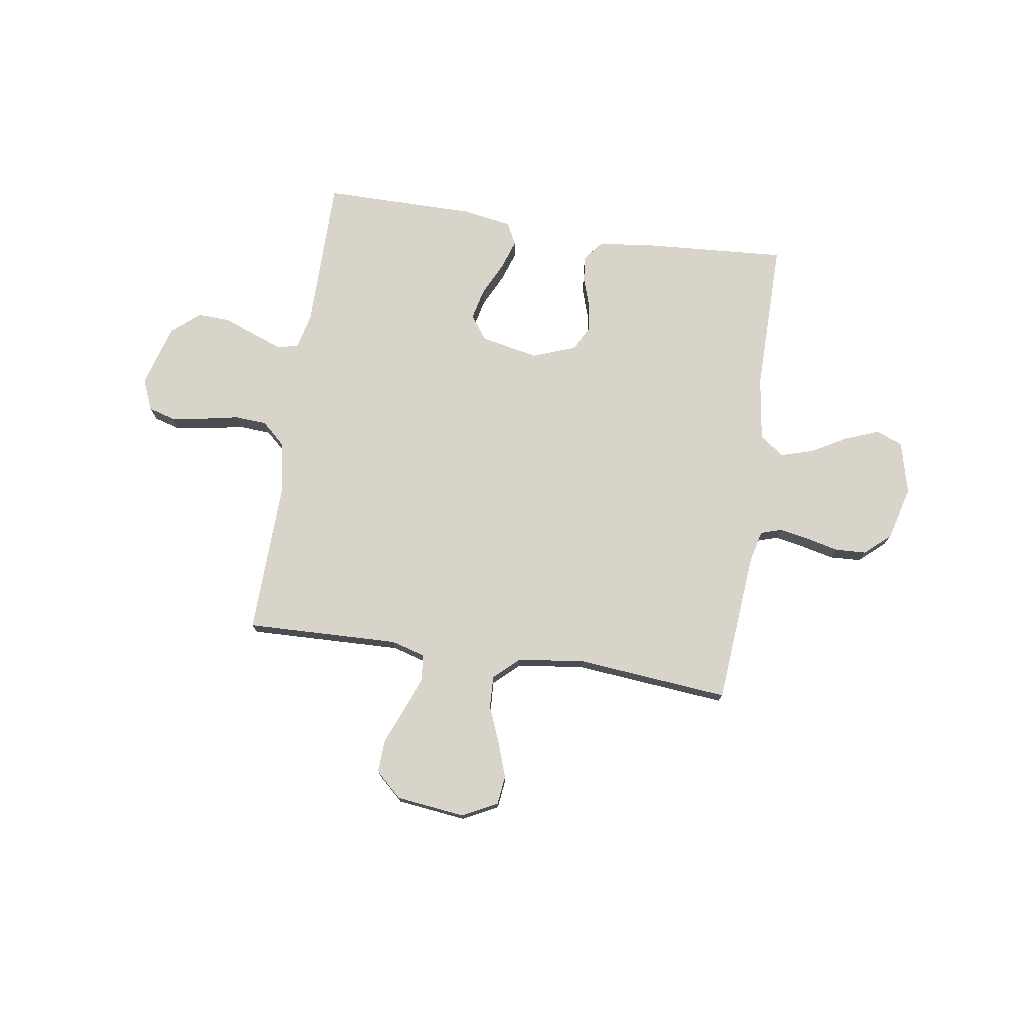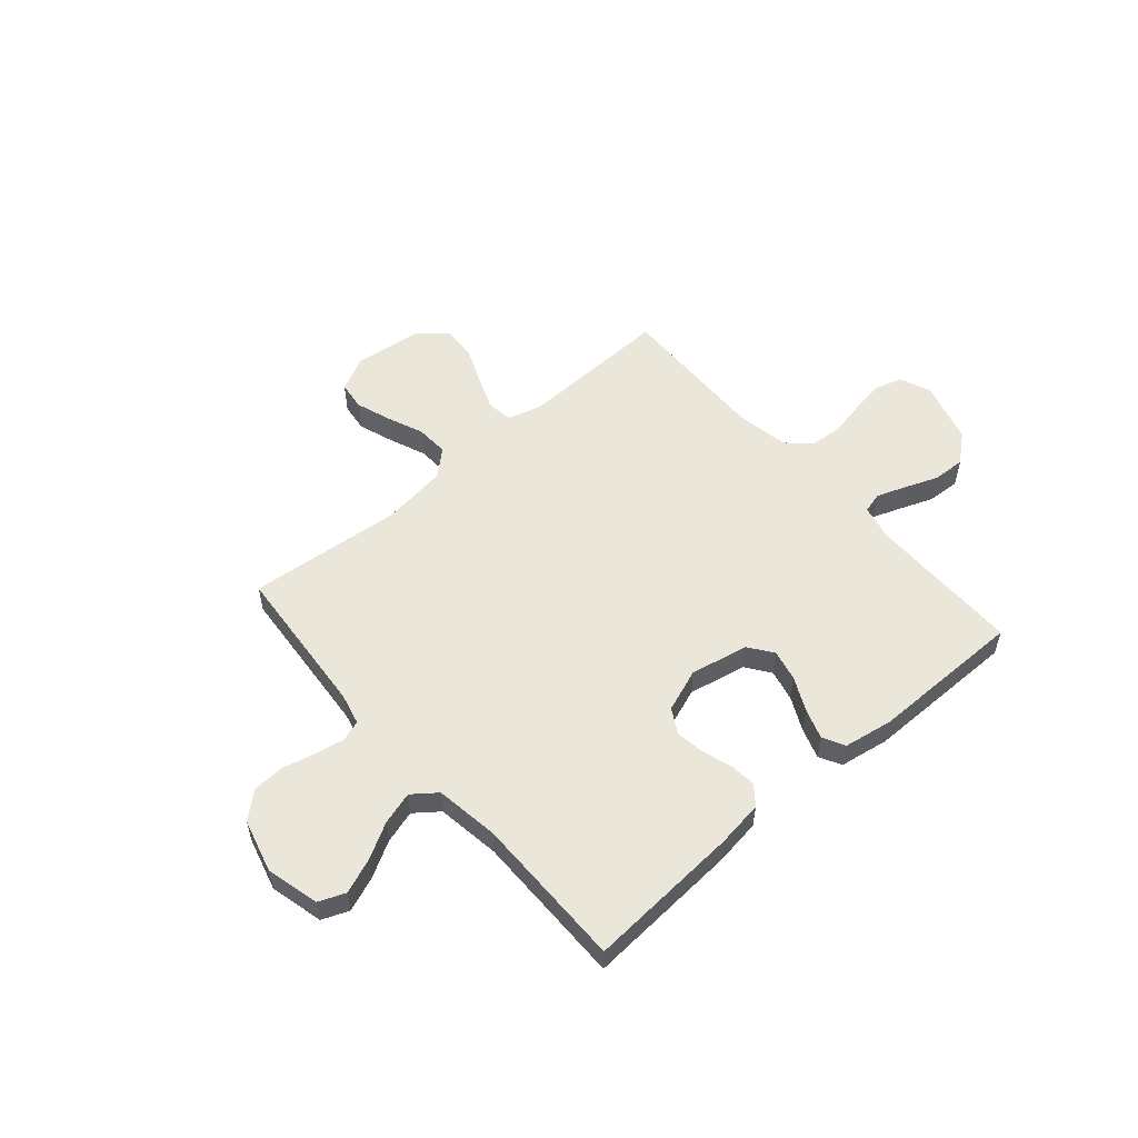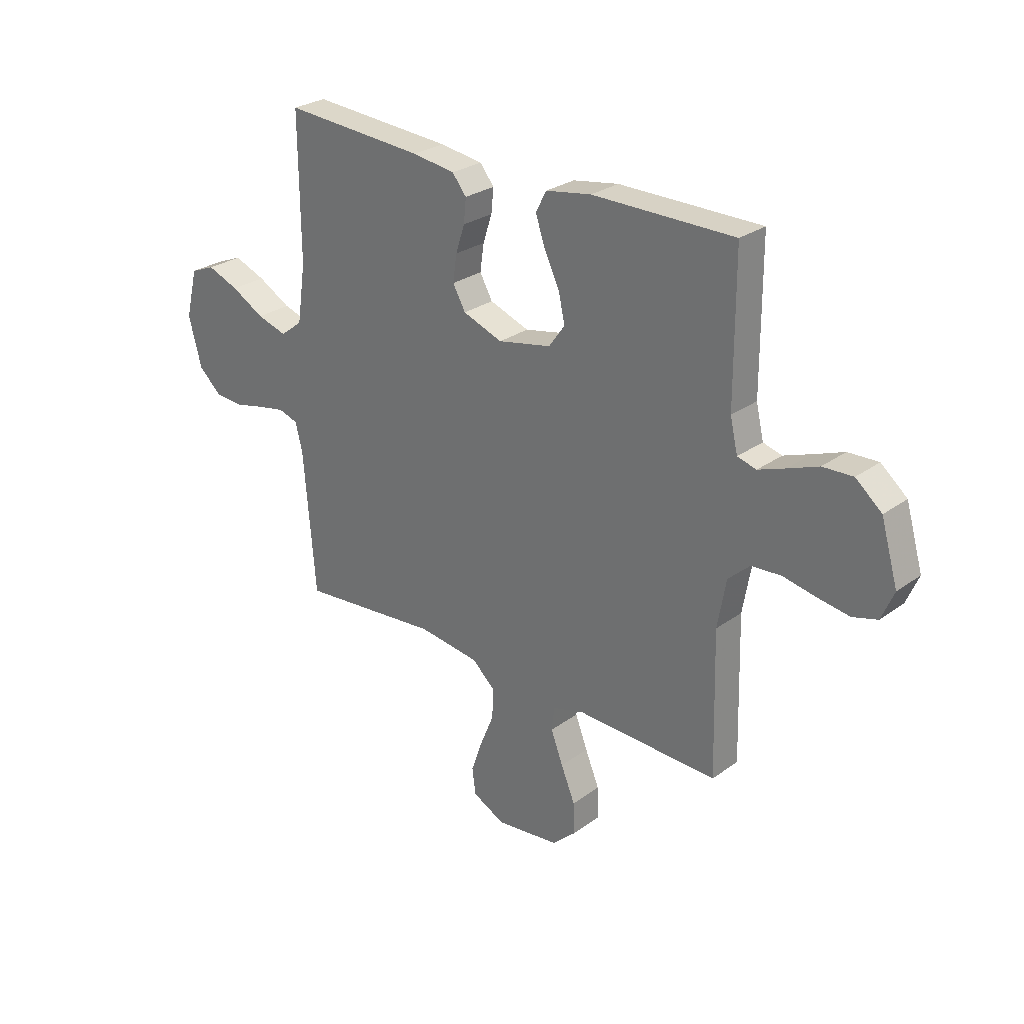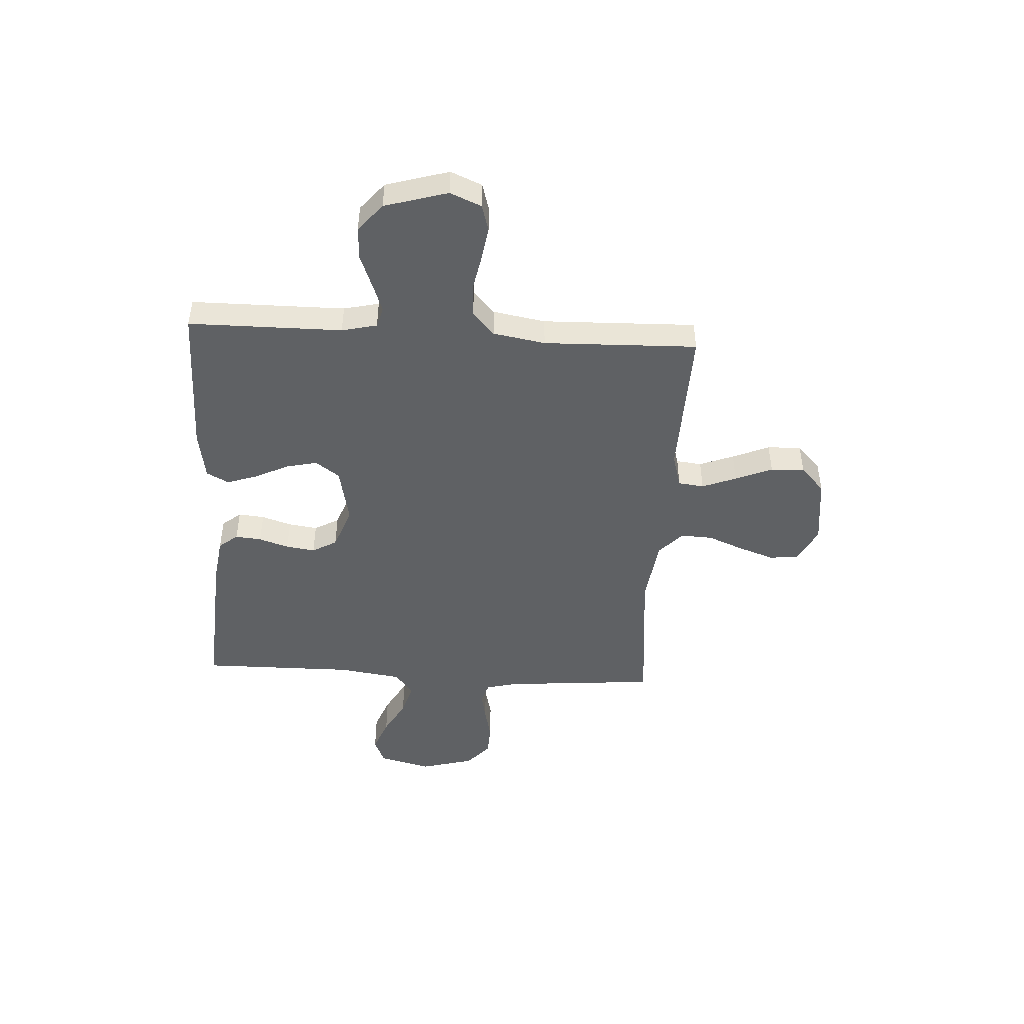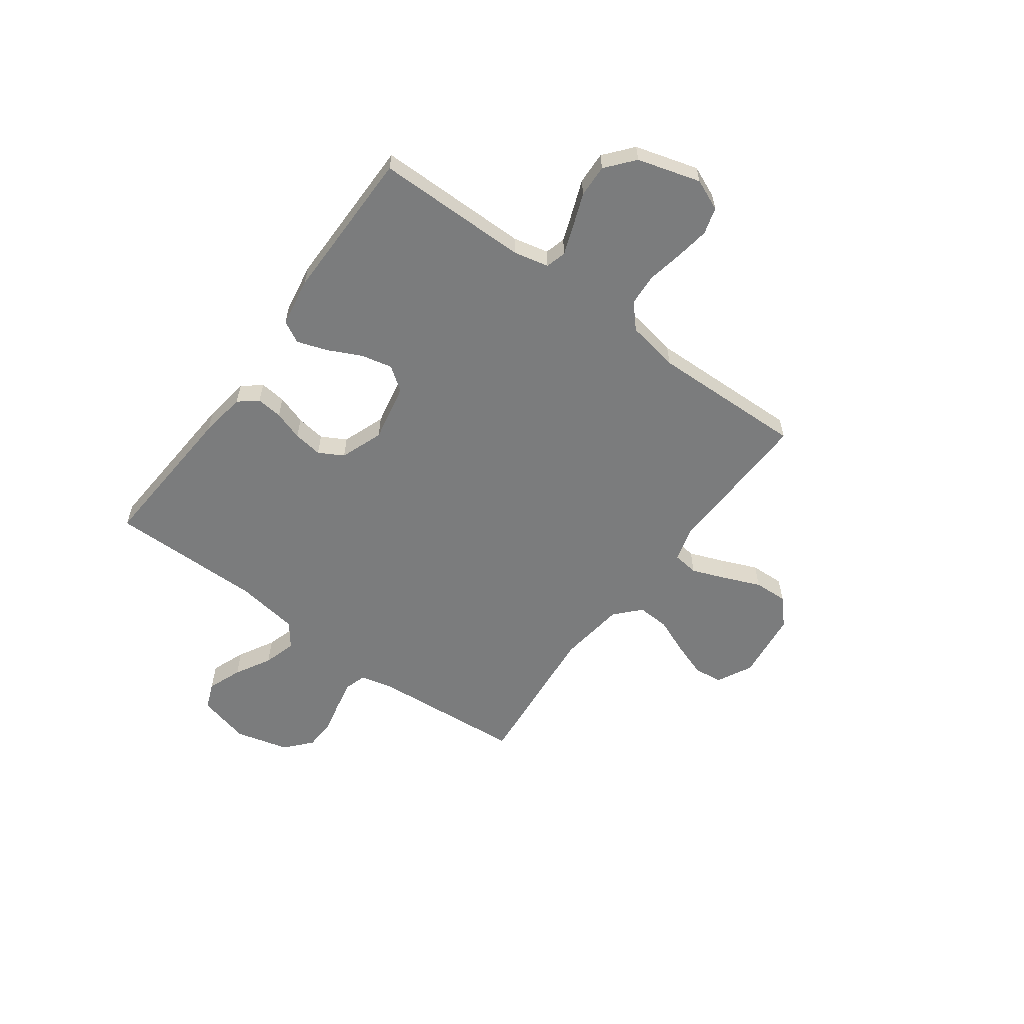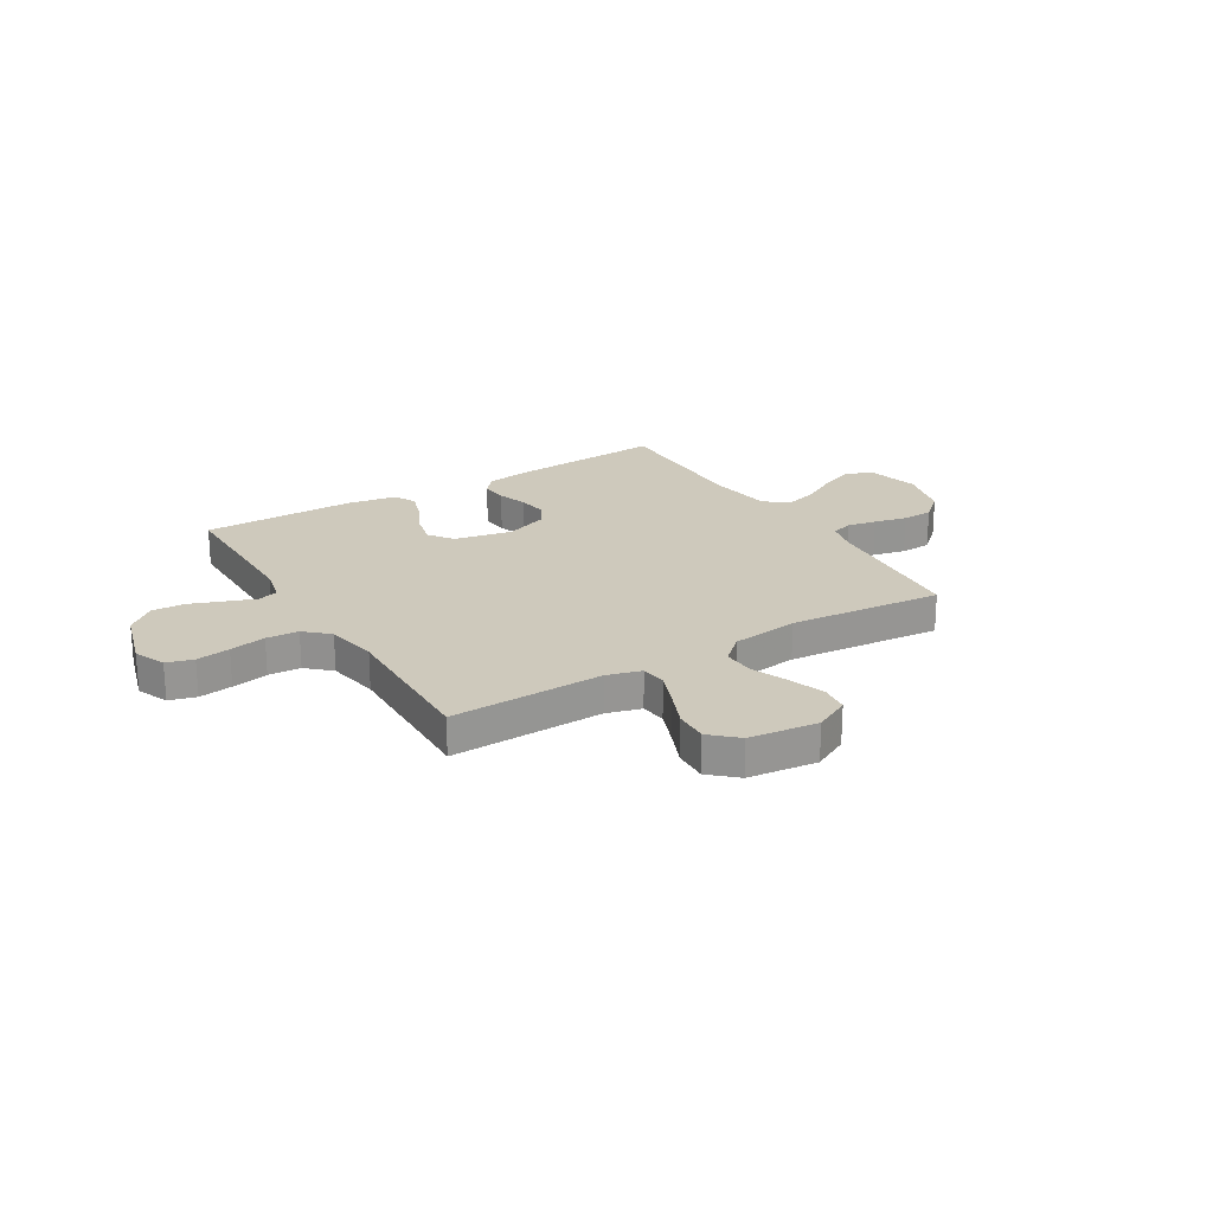
<metadata>
{"format":"obj","ext":"obj","renderer":"f3d","projection":"perspective","resolution":1024,"background":"white","views":[{"elev":75.2,"azim":-171.4,"up":"+Y"},{"elev":54.7,"azim":-40.9,"up":"+Y"},{"elev":27.3,"azim":42.1,"up":"+Z"},{"elev":-46.5,"azim":86.7,"up":"+Y"},{"elev":-58.7,"azim":53.7,"up":"+Y"},{"elev":22.4,"azim":148.7,"up":"+Y"}]}
</metadata>
<code>
v -0.5 0.07 0.5
v -0.2 0.07 0.48
v -0.109 0.07 0.467
v -0.079 0.07 0.43
v -0.084 0.07 0.379
v -0.103 0.07 0.321
v -0.111 0.07 0.264
v -0.084 0.07 0.216
v 0 0.07 0.185
v 0.113 0.07 0.208
v 0.147 0.07 0.255
v 0.133 0.07 0.316
v 0.101 0.07 0.382
v 0.081 0.07 0.441
v 0.104 0.07 0.484
v 0.2 0.07 0.5
v 0.5 0.07 0.5
v 0.501 0.07 0.2
v 0.517 0.07 0.131
v 0.557 0.07 0.12
v 0.614 0.07 0.141
v 0.679 0.07 0.166
v 0.743 0.07 0.169
v 0.798 0.07 0.123
v 0.834 0.07 0
v 0.808 0.07 -0.061
v 0.756 0.07 -0.076
v 0.69 0.07 -0.066
v 0.619 0.07 -0.052
v 0.556 0.07 -0.056
v 0.51 0.07 -0.098
v 0.492 0.07 -0.2
v 0.5 0.07 -0.5
v 0.2 0.07 -0.491
v 0.133 0.07 -0.51
v 0.127 0.07 -0.56
v 0.153 0.07 -0.627
v 0.183 0.07 -0.699
v 0.186 0.07 -0.765
v 0.135 0.07 -0.812
v 0 0.07 -0.828
v -0.069 0.07 -0.793
v -0.076 0.07 -0.737
v -0.052 0.07 -0.668
v -0.023 0.07 -0.597
v -0.02 0.07 -0.534
v -0.069 0.07 -0.489
v -0.2 0.07 -0.472
v -0.5 0.07 -0.5
v -0.525 0.07 -0.2
v -0.54 0.07 -0.139
v -0.582 0.07 -0.126
v -0.639 0.07 -0.137
v -0.703 0.07 -0.152
v -0.764 0.07 -0.149
v -0.814 0.07 -0.105
v -0.842 0.07 0
v -0.816 0.07 0.103
v -0.764 0.07 0.124
v -0.697 0.07 0.098
v -0.627 0.07 0.059
v -0.563 0.07 0.04
v -0.516 0.07 0.076
v -0.498 0.07 0.2
v -0.5 0 0.5
v -0.2 0 0.48
v -0.109 0 0.467
v -0.079 0 0.43
v -0.084 0 0.379
v -0.103 0 0.321
v -0.111 0 0.264
v -0.084 0 0.216
v 0 0 0.185
v 0.113 0 0.208
v 0.147 0 0.255
v 0.133 0 0.316
v 0.101 0 0.382
v 0.081 0 0.441
v 0.104 0 0.484
v 0.2 0 0.5
v 0.5 0 0.5
v 0.501 0 0.2
v 0.517 0 0.131
v 0.557 0 0.12
v 0.614 0 0.141
v 0.679 0 0.166
v 0.743 0 0.169
v 0.798 0 0.123
v 0.834 0 0
v 0.808 0 -0.061
v 0.756 0 -0.076
v 0.69 0 -0.066
v 0.619 0 -0.052
v 0.556 0 -0.056
v 0.51 0 -0.098
v 0.492 0 -0.2
v 0.5 0 -0.5
v 0.2 0 -0.491
v 0.133 0 -0.51
v 0.127 0 -0.56
v 0.153 0 -0.627
v 0.183 0 -0.699
v 0.186 0 -0.765
v 0.135 0 -0.812
v 0 0 -0.828
v -0.069 0 -0.793
v -0.076 0 -0.737
v -0.052 0 -0.668
v -0.023 0 -0.597
v -0.02 0 -0.534
v -0.069 0 -0.489
v -0.2 0 -0.472
v -0.5 0 -0.5
v -0.525 0 -0.2
v -0.54 0 -0.139
v -0.582 0 -0.126
v -0.639 0 -0.137
v -0.703 0 -0.152
v -0.764 0 -0.149
v -0.814 0 -0.105
v -0.842 0 0
v -0.816 0 0.103
v -0.764 0 0.124
v -0.697 0 0.098
v -0.627 0 0.059
v -0.563 0 0.04
v -0.516 0 0.076
v -0.498 0 0.2
f 59 60 61
f 58 59 61
f 57 58 61
f 56 57 61
f 55 56 61
f 54 55 61
f 53 54 61
f 52 53 61 62
f 51 52 62 63
f 48 49 50
f 51 63 64
f 50 51 64
f 48 50 64
f 47 48 64
f 43 44 45
f 42 43 45
f 41 42 45
f 40 41 45
f 39 40 45
f 38 39 45
f 37 38 45
f 36 37 45 46
f 64 1 2
f 47 64 2
f 46 47 2
f 36 46 2
f 35 36 2
f 27 28 29
f 26 27 29
f 25 26 29
f 24 25 29
f 23 24 29
f 22 23 29
f 21 22 29
f 20 21 29 30
f 19 20 30 31
f 16 17 18
f 15 16 18
f 14 15 18
f 13 14 18
f 12 13 18
f 19 31 32
f 18 19 32
f 12 18 32
f 11 12 32
f 4 5 6
f 3 4 6
f 2 3 6
f 2 6 7
f 34 35 2 7
f 32 33 34
f 11 32 34
f 10 11 34
f 9 10 34
f 8 9 34
f 7 8 34
f 125 124 123
f 125 123 122
f 125 122 121
f 125 121 120
f 125 120 119
f 125 119 118
f 125 118 117
f 126 125 117 116
f 127 126 116 115
f 114 113 112
f 128 127 115
f 128 115 114
f 128 114 112
f 128 112 111
f 109 108 107
f 109 107 106
f 109 106 105
f 109 105 104
f 109 104 103
f 109 103 102
f 109 102 101
f 110 109 101 100
f 66 65 128
f 66 128 111
f 66 111 110
f 66 110 100
f 66 100 99
f 93 92 91
f 93 91 90
f 93 90 89
f 93 89 88
f 93 88 87
f 93 87 86
f 93 86 85
f 94 93 85 84
f 95 94 84 83
f 82 81 80
f 82 80 79
f 82 79 78
f 82 78 77
f 82 77 76
f 96 95 83
f 96 83 82
f 96 82 76
f 96 76 75
f 70 69 68
f 70 68 67
f 70 67 66
f 71 70 66
f 71 66 99 98
f 98 97 96
f 98 96 75
f 98 75 74
f 98 74 73
f 98 73 72
f 98 72 71
f 1 65 66 2
f 2 66 67 3
f 3 67 68 4
f 4 68 69 5
f 5 69 70 6
f 6 70 71 7
f 7 71 72 8
f 8 72 73 9
f 9 73 74 10
f 10 74 75 11
f 11 75 76 12
f 12 76 77 13
f 13 77 78 14
f 14 78 79 15
f 15 79 80 16
f 16 80 81 17
f 17 81 82 18
f 18 82 83 19
f 19 83 84 20
f 20 84 85 21
f 21 85 86 22
f 22 86 87 23
f 23 87 88 24
f 24 88 89 25
f 25 89 90 26
f 26 90 91 27
f 27 91 92 28
f 28 92 93 29
f 29 93 94 30
f 30 94 95 31
f 31 95 96 32
f 32 96 97 33
f 33 97 98 34
f 34 98 99 35
f 35 99 100 36
f 36 100 101 37
f 37 101 102 38
f 38 102 103 39
f 39 103 104 40
f 40 104 105 41
f 41 105 106 42
f 42 106 107 43
f 43 107 108 44
f 44 108 109 45
f 45 109 110 46
f 46 110 111 47
f 47 111 112 48
f 48 112 113 49
f 49 113 114 50
f 50 114 115 51
f 51 115 116 52
f 52 116 117 53
f 53 117 118 54
f 54 118 119 55
f 55 119 120 56
f 56 120 121 57
f 57 121 122 58
f 58 122 123 59
f 59 123 124 60
f 60 124 125 61
f 61 125 126 62
f 62 126 127 63
f 63 127 128 64
f 64 128 65 1

</code>
